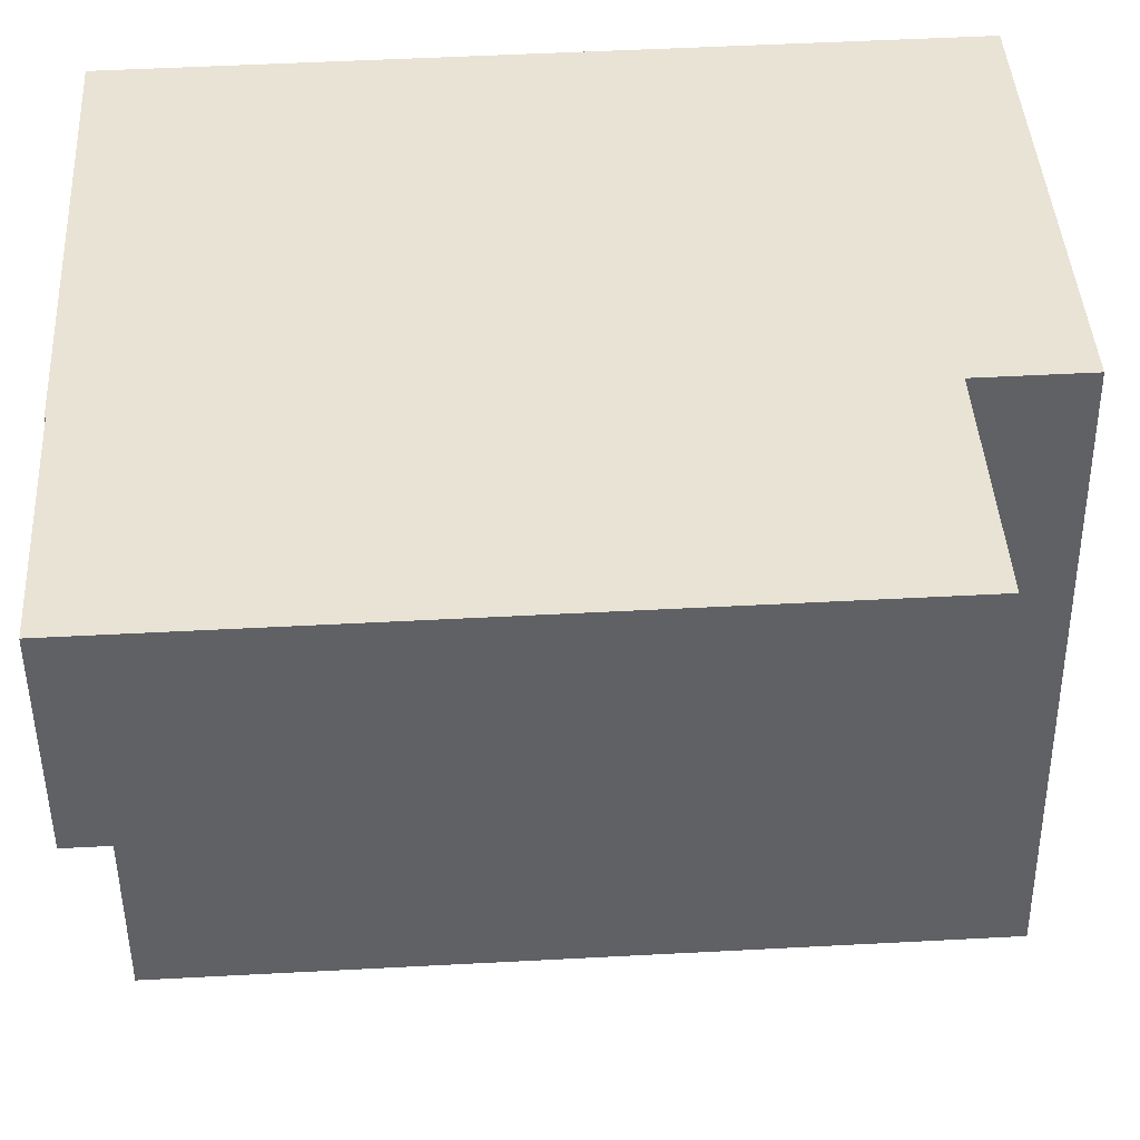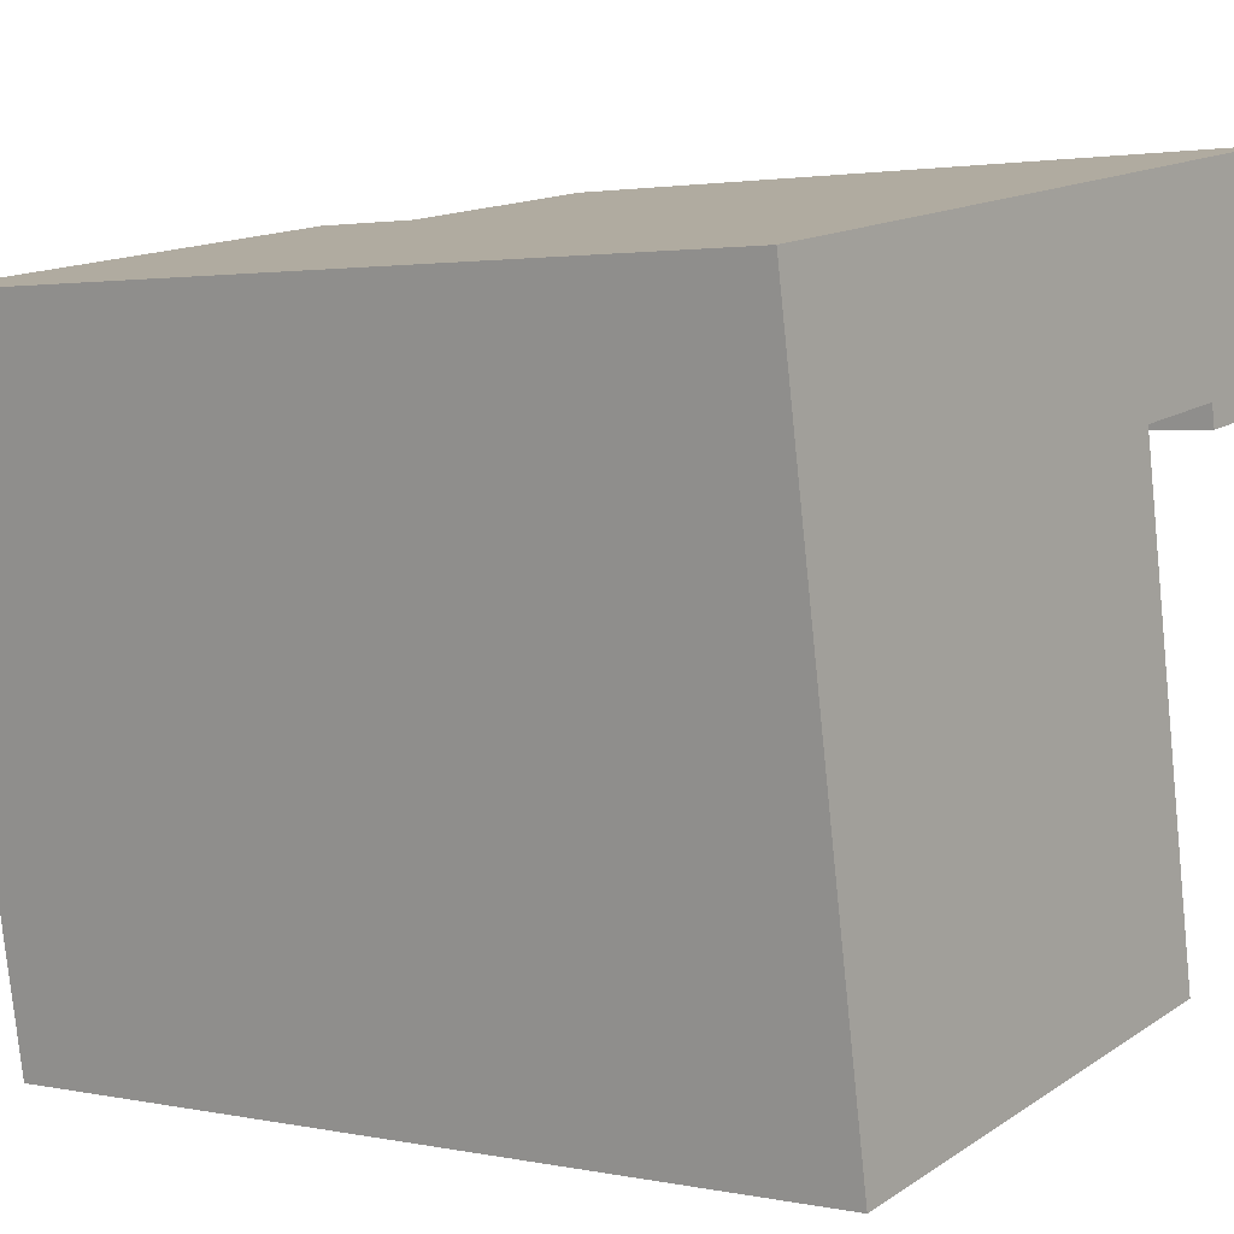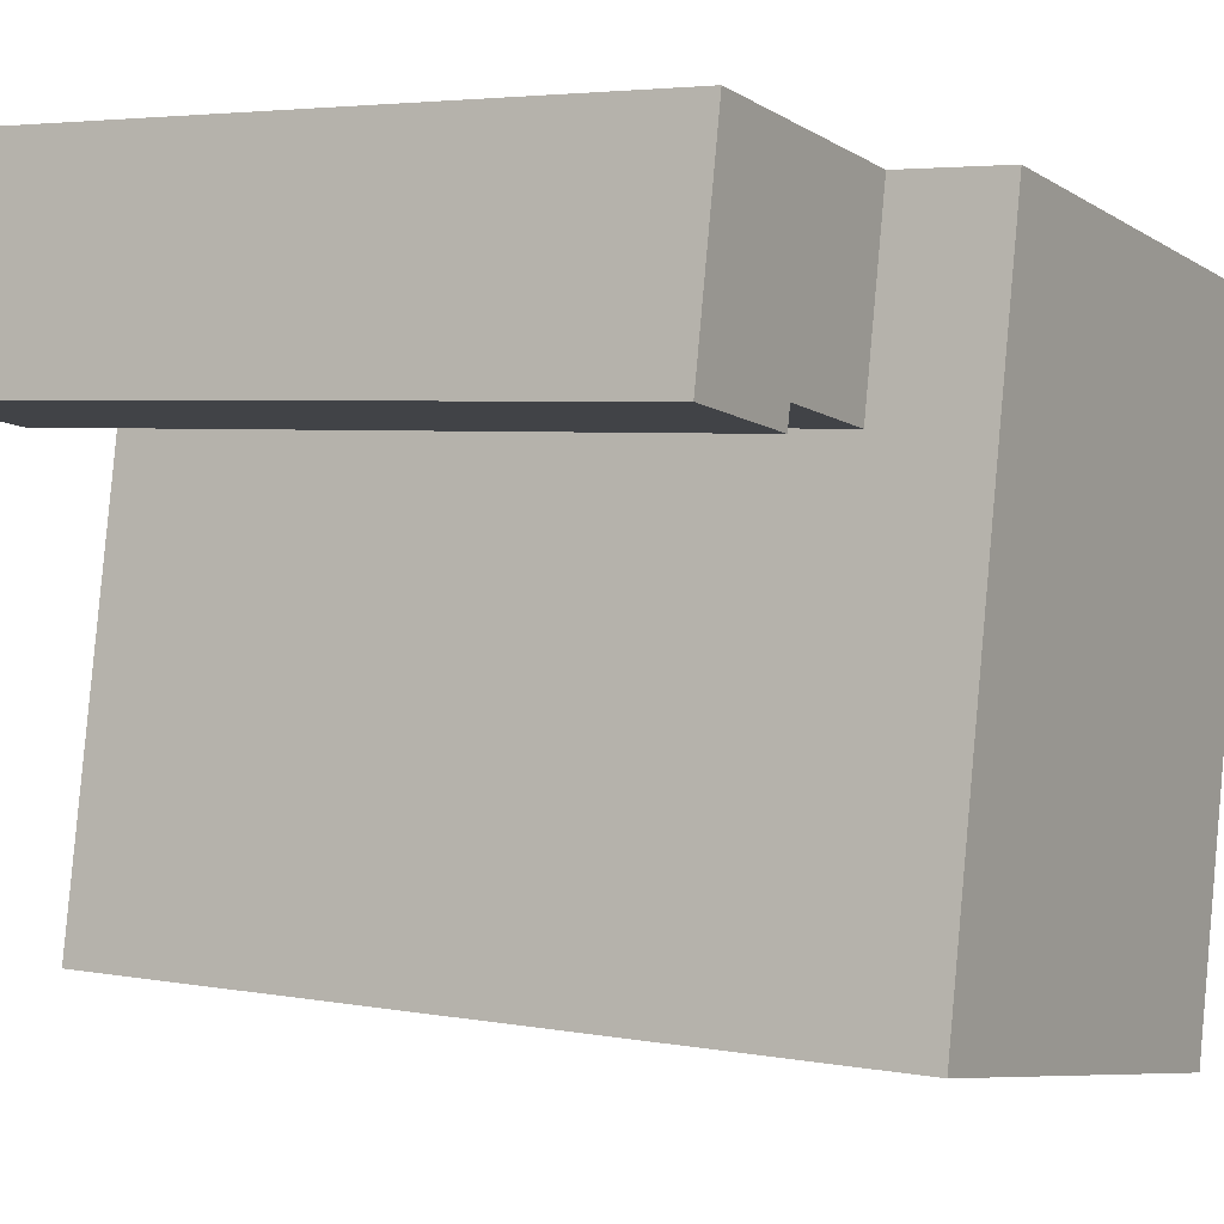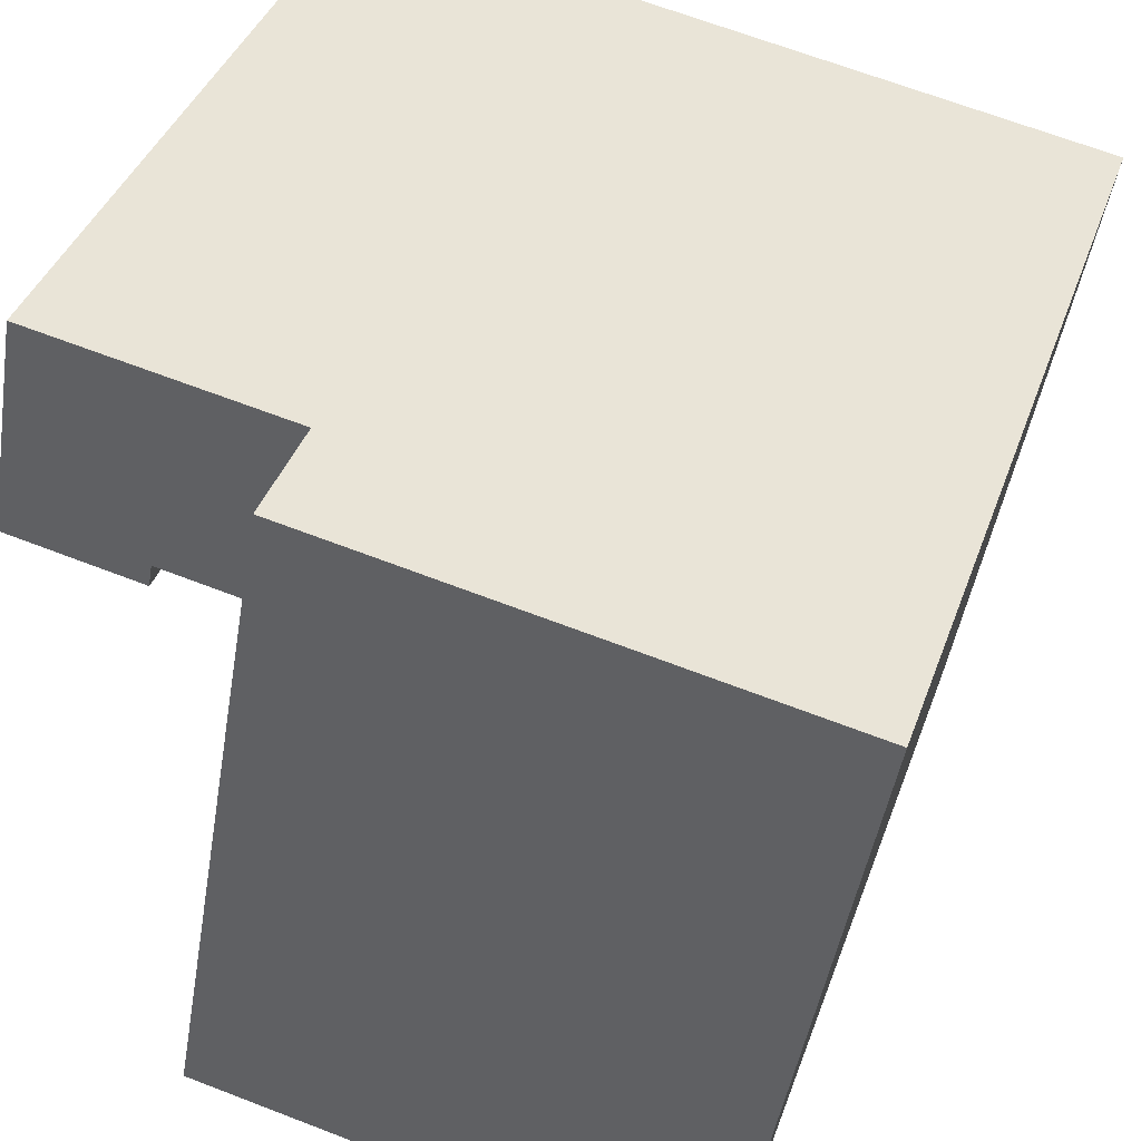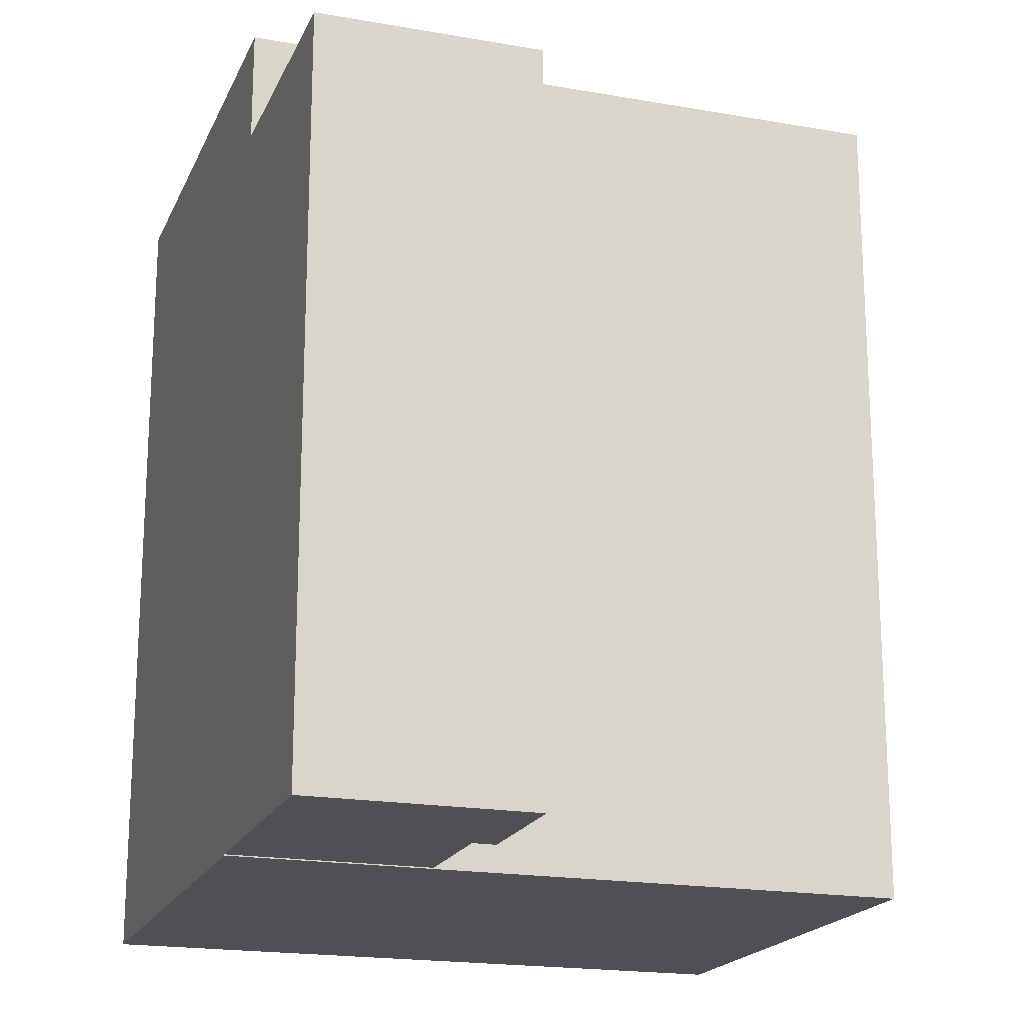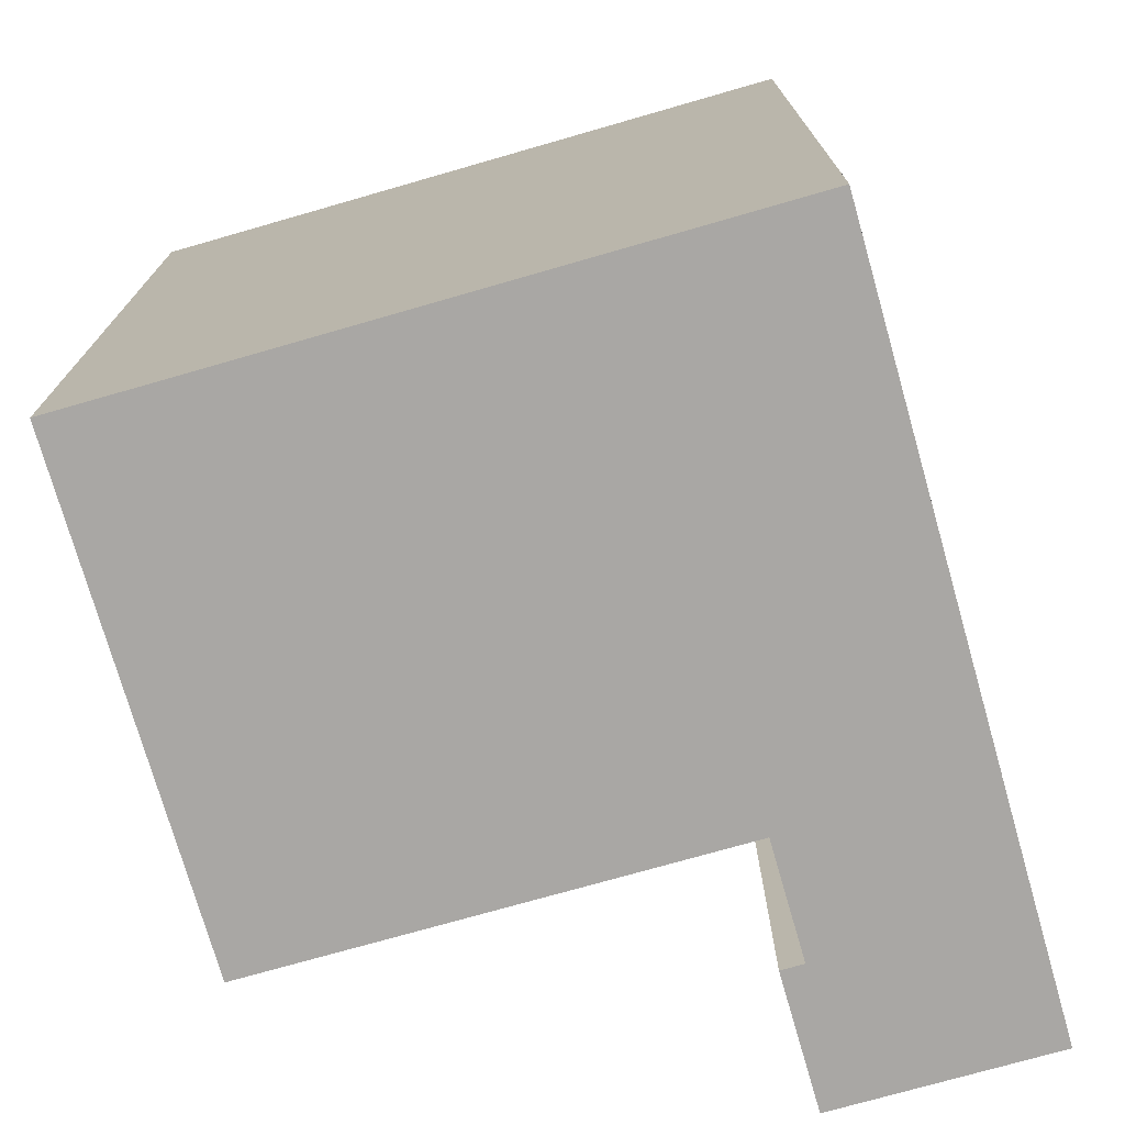
<metadata>
{"format":"obj","ext":"obj","renderer":"f3d","projection":"perspective","resolution":1024,"background":"white","views":[{"elev":51.4,"azim":86.7,"up":"+Z"},{"elev":2.2,"azim":-53.7,"up":"+Z"},{"elev":4.0,"azim":121.6,"up":"+Z"},{"elev":39.4,"azim":-161.4,"up":"+Z"},{"elev":-19.1,"azim":61.7,"up":"+Y"},{"elev":-74.7,"azim":-83.9,"up":"+Y"}]}
</metadata>
<code>
v  19.52 -2.068e-16 3.378
v  12.98 18.9 2.245
v  12.98 -1.375e-16 2.245
v  19.52 18.9 3.377
v  20.5 1.397e-16 -2.281
v  20.5 18.9 -2.282
v  16.99 18.9 -2.897
v  16.99 1.774e-16 -2.897
v  16.89 18.9 -2.306
v  16.89 1.412e-16 -2.305
v  13.87 18.9 -2.839
v  13.87 1.738e-16 -2.838
v  14.89 -0.03 -8.721
v  13.87 21.8 -2.839
v  13.87 -0.03 -2.838
v  14.89 21.8 -8.721
v  15.29 -0.03 -11.05
v  15.29 21.8 -11.05
v  15.97 -0.03 -14.98
v  15.97 21.8 -14.98
v  3.024 21.8 -17.25
v  3.024 -0.03 -17.25
v  2.338 21.8 -13.33
v  2.338 -0.03 -13.33
v  1.935 21.8 -11.04
v  1.935 -0.03 -11.04
v  0.0004643 21.8 -0.0006906
v  0 -0.03 -1.837e-18
v  12.98 -0.03 2.245
v  12.98 21.8 2.245
g defaultobject
f 1 2 3
f 2 1 4
f 5 4 1
f 4 5 6
f 7 5 8
f 5 7 6
f 9 8 10
f 8 9 7
f 11 10 12
f 10 11 9
f 2 12 3
f 12 2 11
f 13 14 15
f 14 13 16
f 17 16 13
f 16 17 18
f 19 18 17
f 18 19 20
f 21 19 22
f 19 21 20
f 23 22 24
f 22 23 21
f 25 24 26
f 24 25 23
f 27 26 28
f 26 27 25
f 29 27 28
f 27 29 30
f 15 30 29
f 30 15 14
f 4 11 2
f 11 4 9
f 9 4 6
f 9 6 7
f 30 25 27
f 25 30 14
f 25 14 16
f 25 16 18
f 25 18 23
f 23 18 20
f 23 20 21
f 12 10 3
f 3 5 1
f 5 3 10
f 5 10 8
f 17 22 19
f 22 17 13
f 22 13 15
f 22 15 29
f 22 29 24
f 24 29 28
f 24 28 26

</code>
